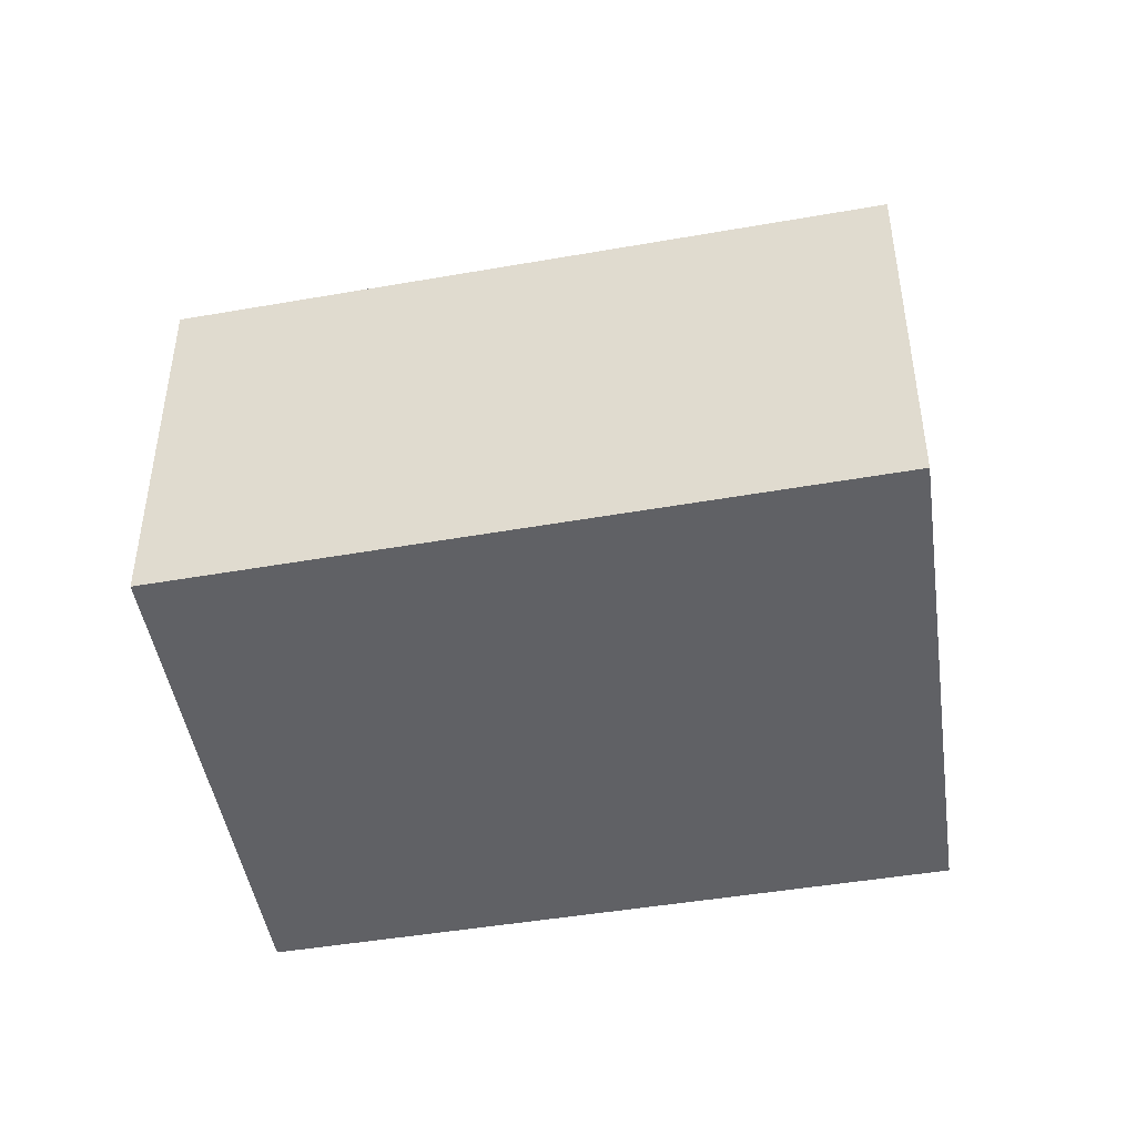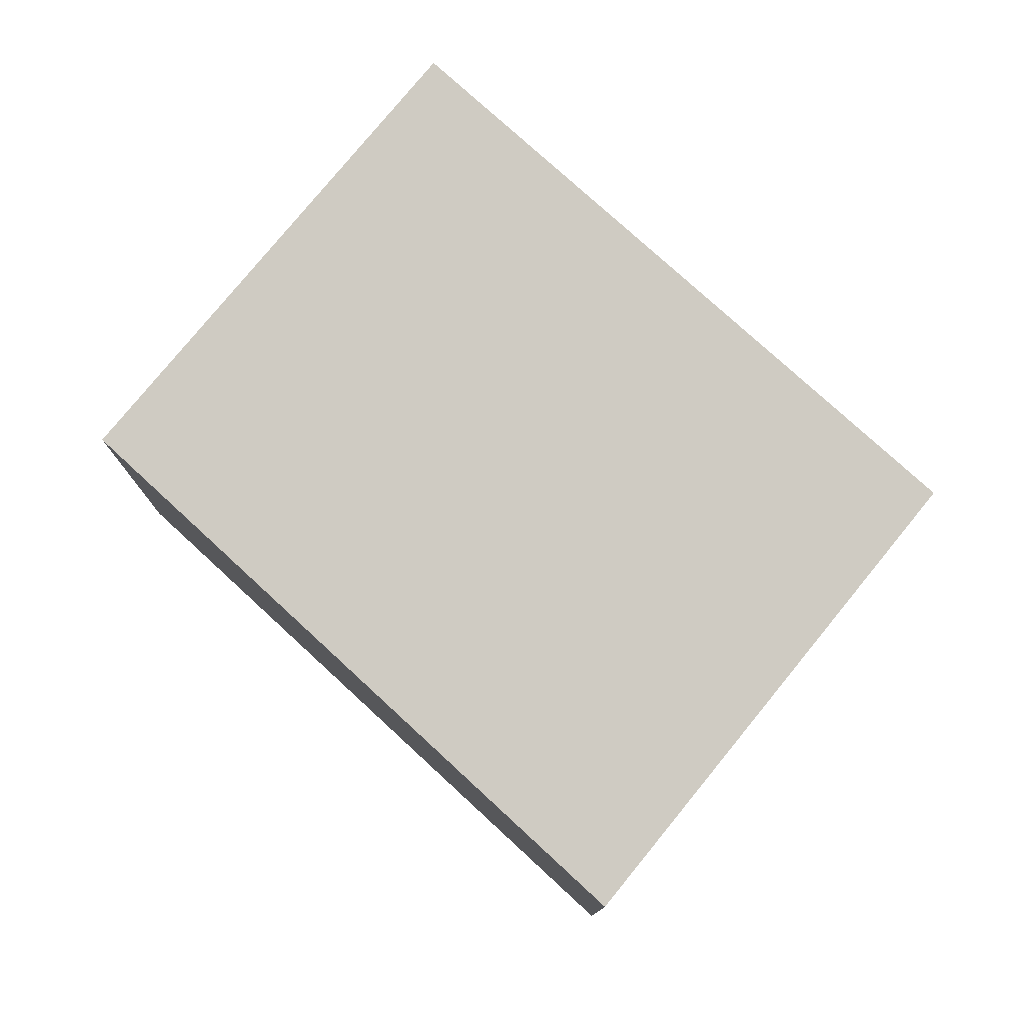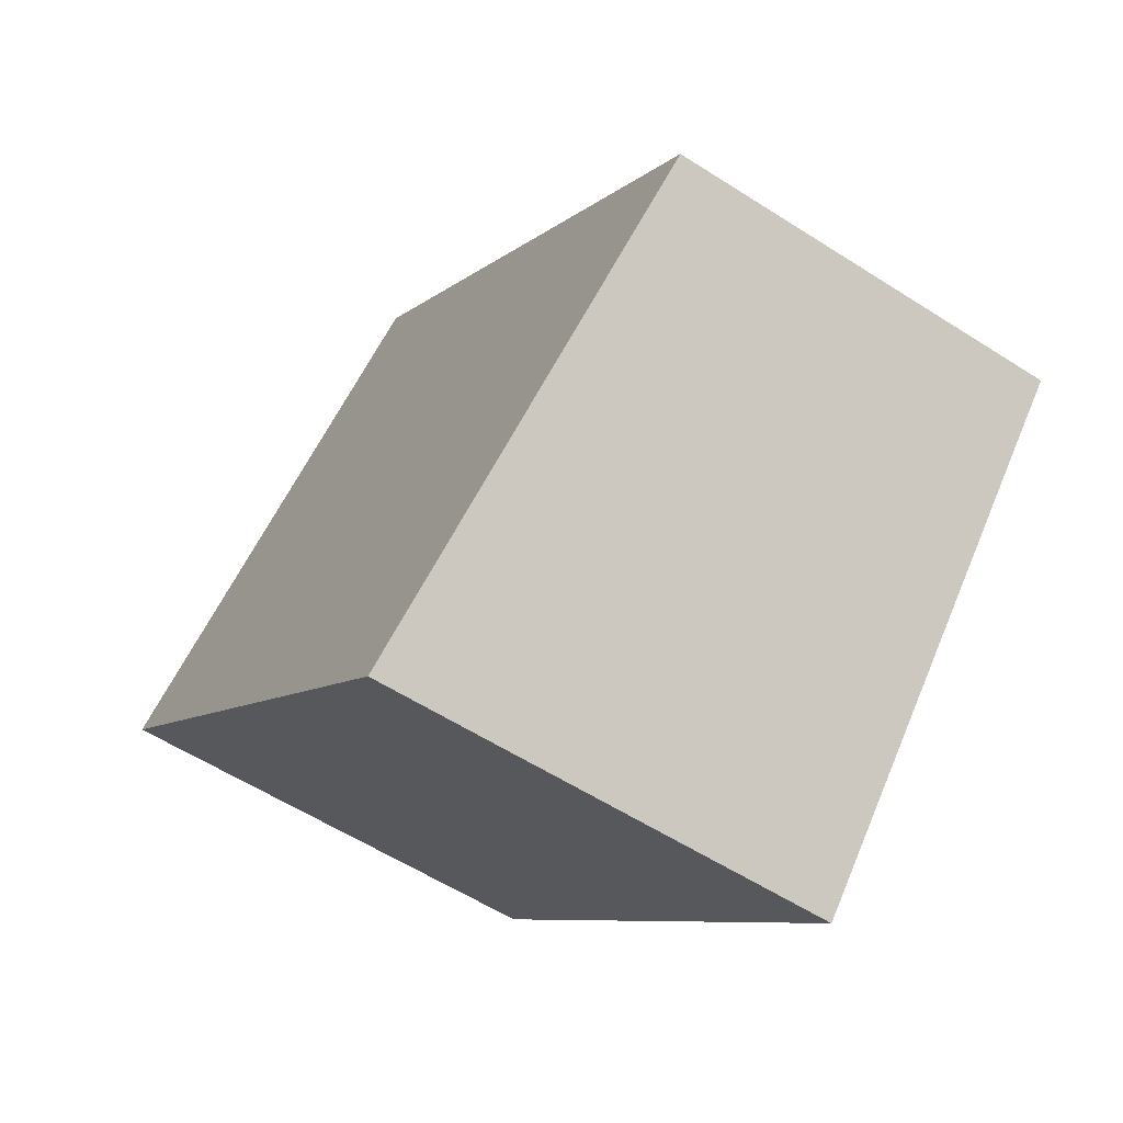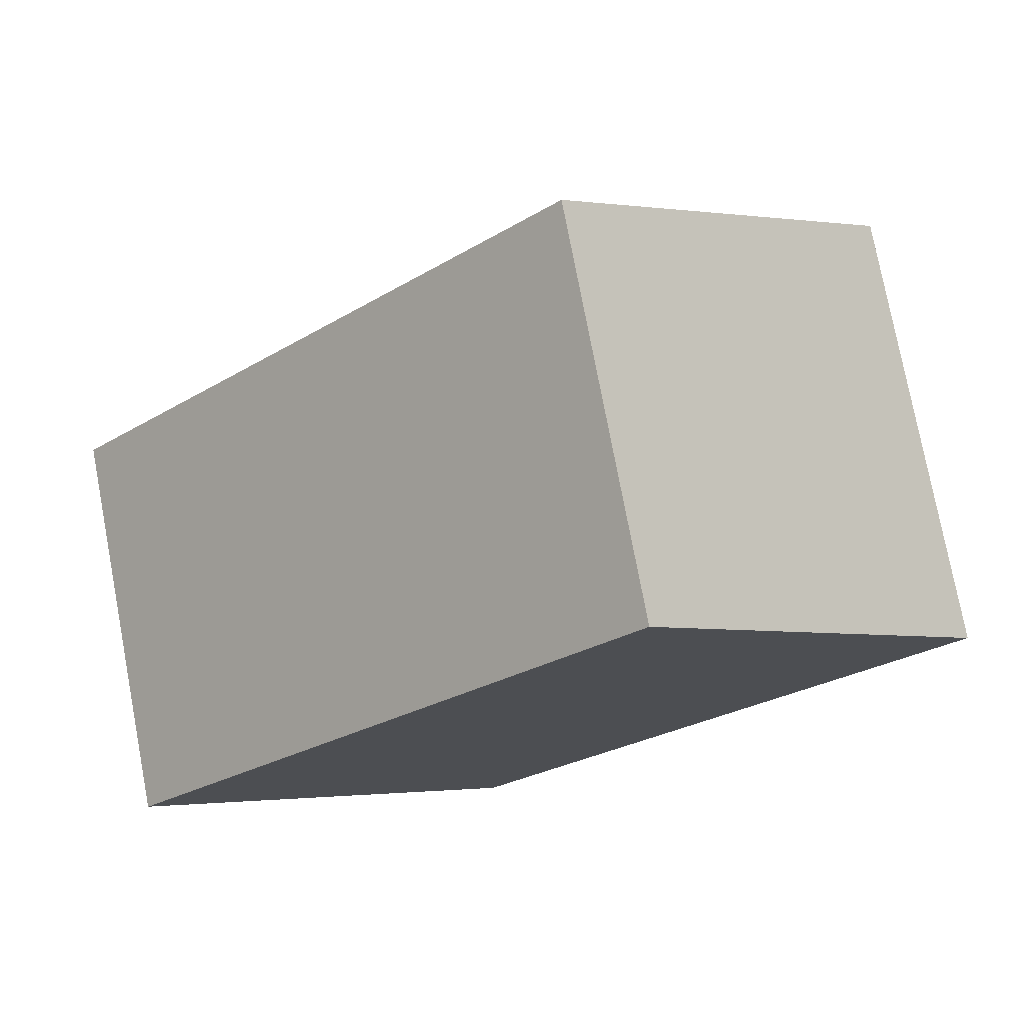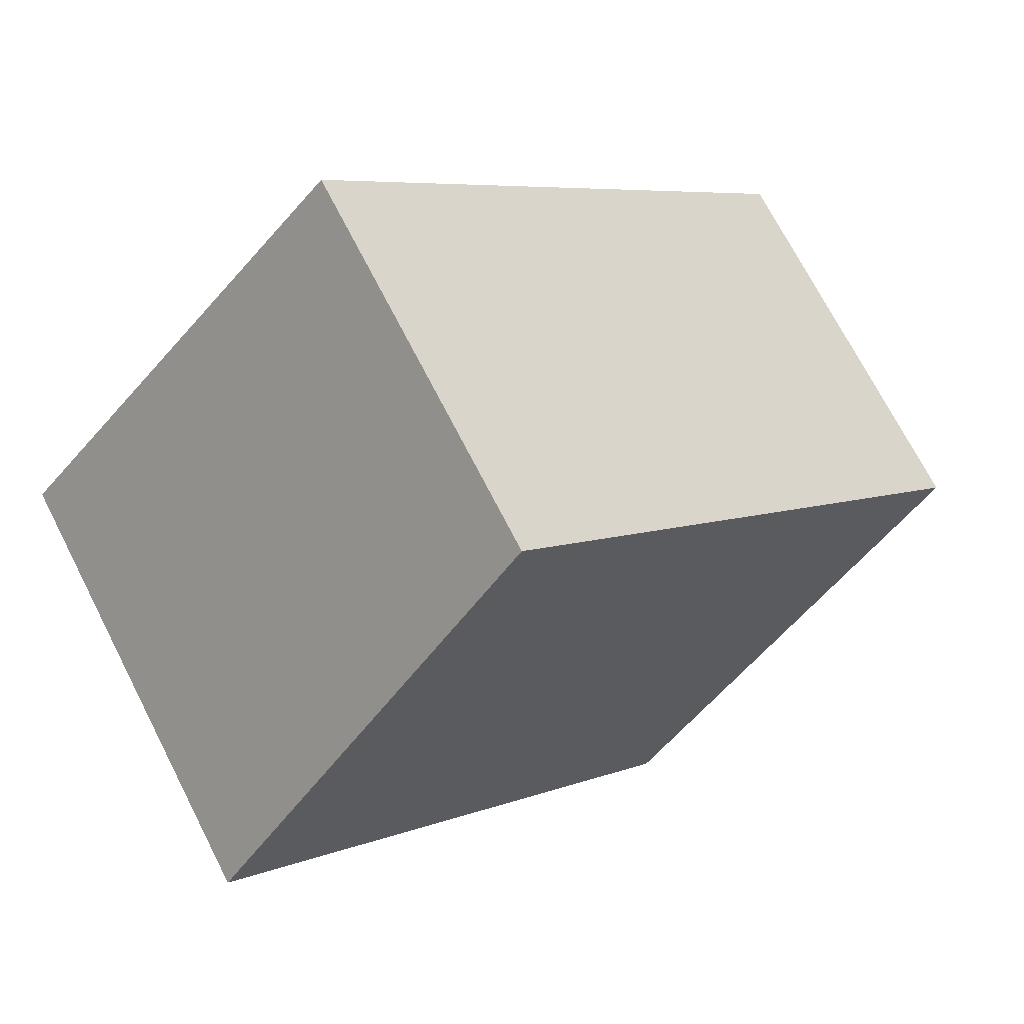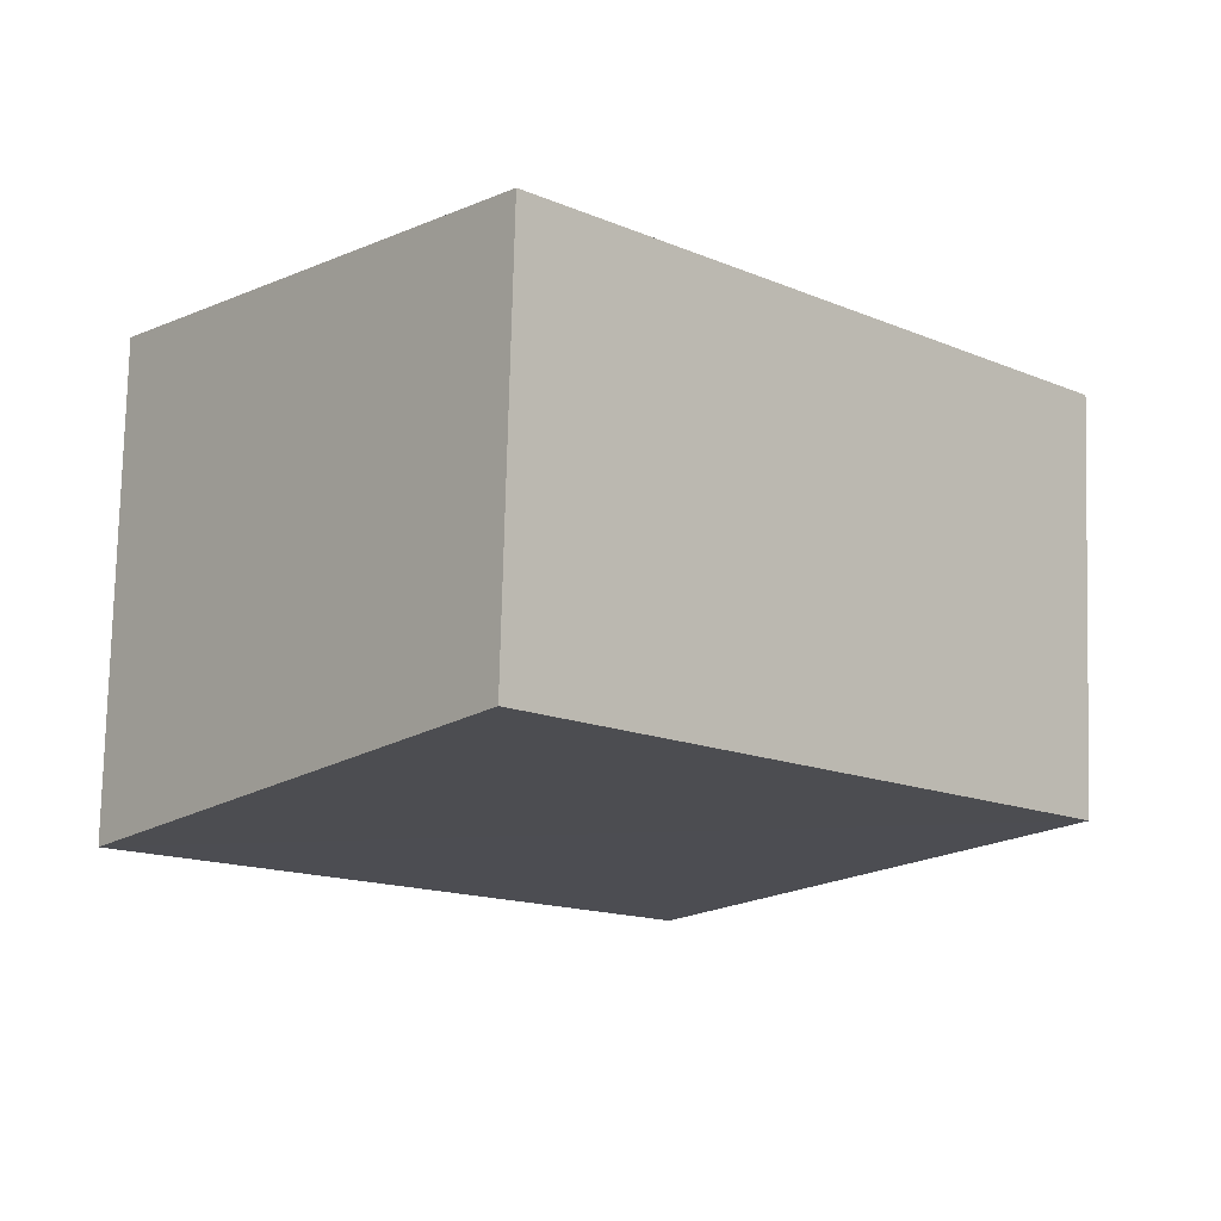
<metadata>
{"format":"obj","ext":"obj","renderer":"f3d","projection":"perspective","resolution":1024,"background":"white","views":[{"elev":-47.1,"azim":-33.7,"up":"+Y"},{"elev":78.6,"azim":-2.3,"up":"+Y"},{"elev":-57.2,"azim":-123.8,"up":"+Z"},{"elev":76.4,"azim":-10.7,"up":"+Z"},{"elev":71.6,"azim":152.8,"up":"+Z"},{"elev":78.0,"azim":-178.5,"up":"+Z"}]}
</metadata>
<code>
v  0 4.224 2.586e-16
v  9.242 4.864 1.123
v  3.916 4.858 -4.12
v  5.441 4.224 5.44
v  3.916 2.523e-16 -4.12
v  0 0 0
v  5.441 -3.331e-16 5.44
v  9.242 -6.876e-17 1.123
g defaultobject
f 1 2 3
f 2 1 4
f 5 1 3
f 1 5 6
f 6 4 1
f 4 6 7
f 4 8 2
f 8 4 7
f 8 3 2
f 3 8 5
f 8 6 5
f 6 8 7

</code>
